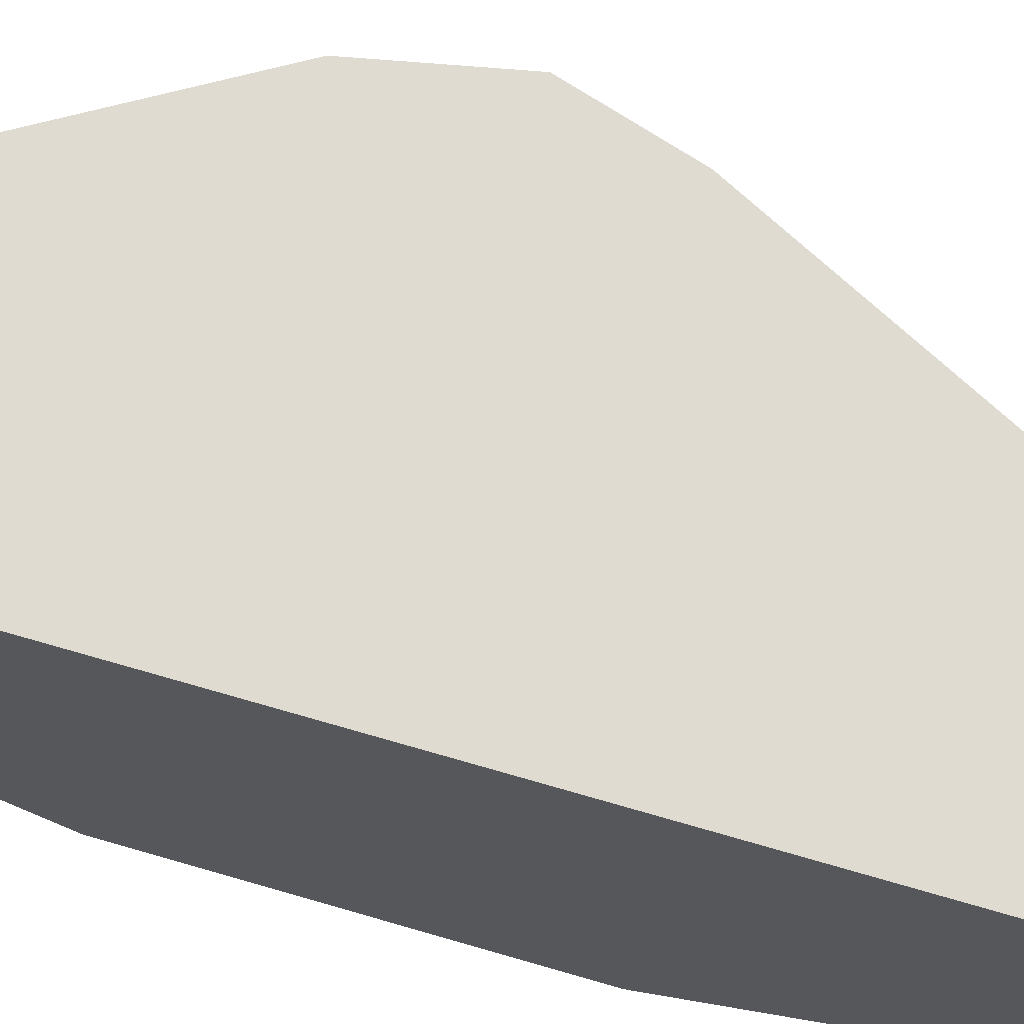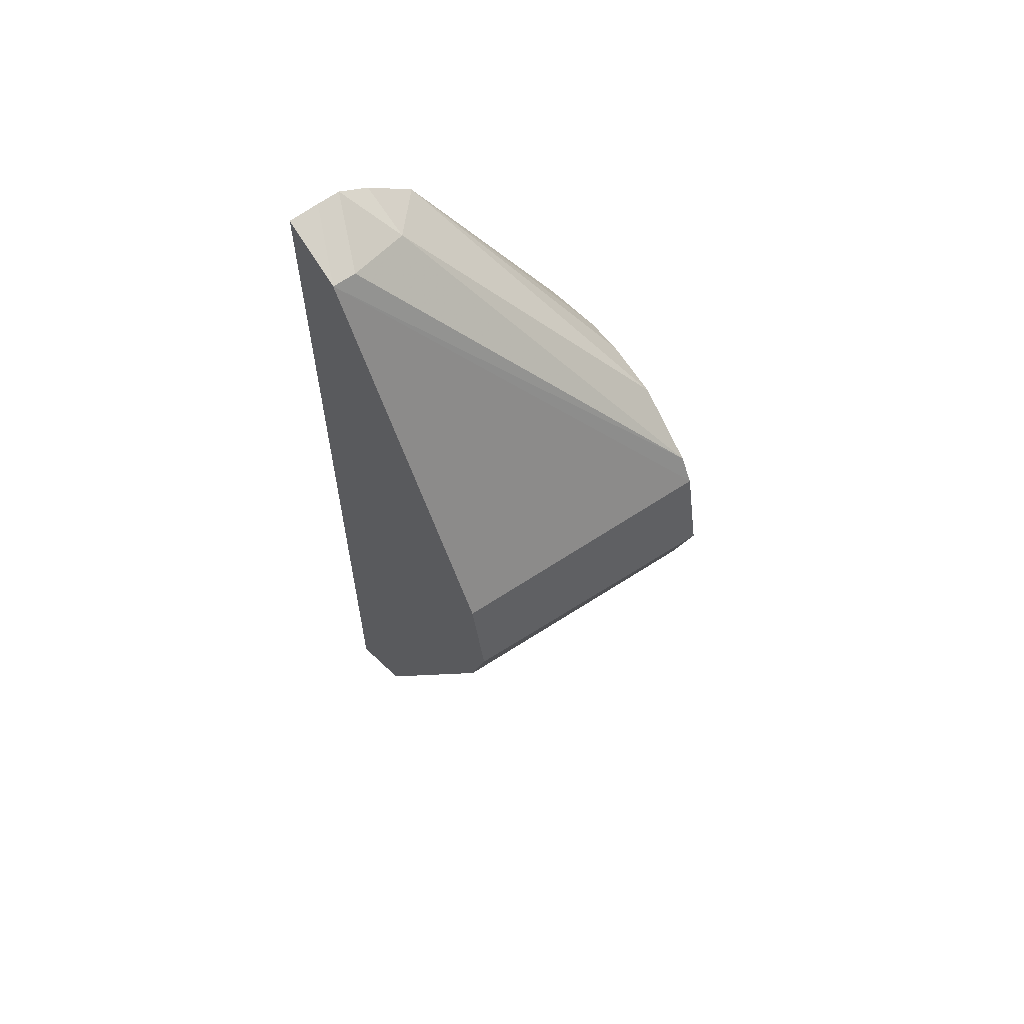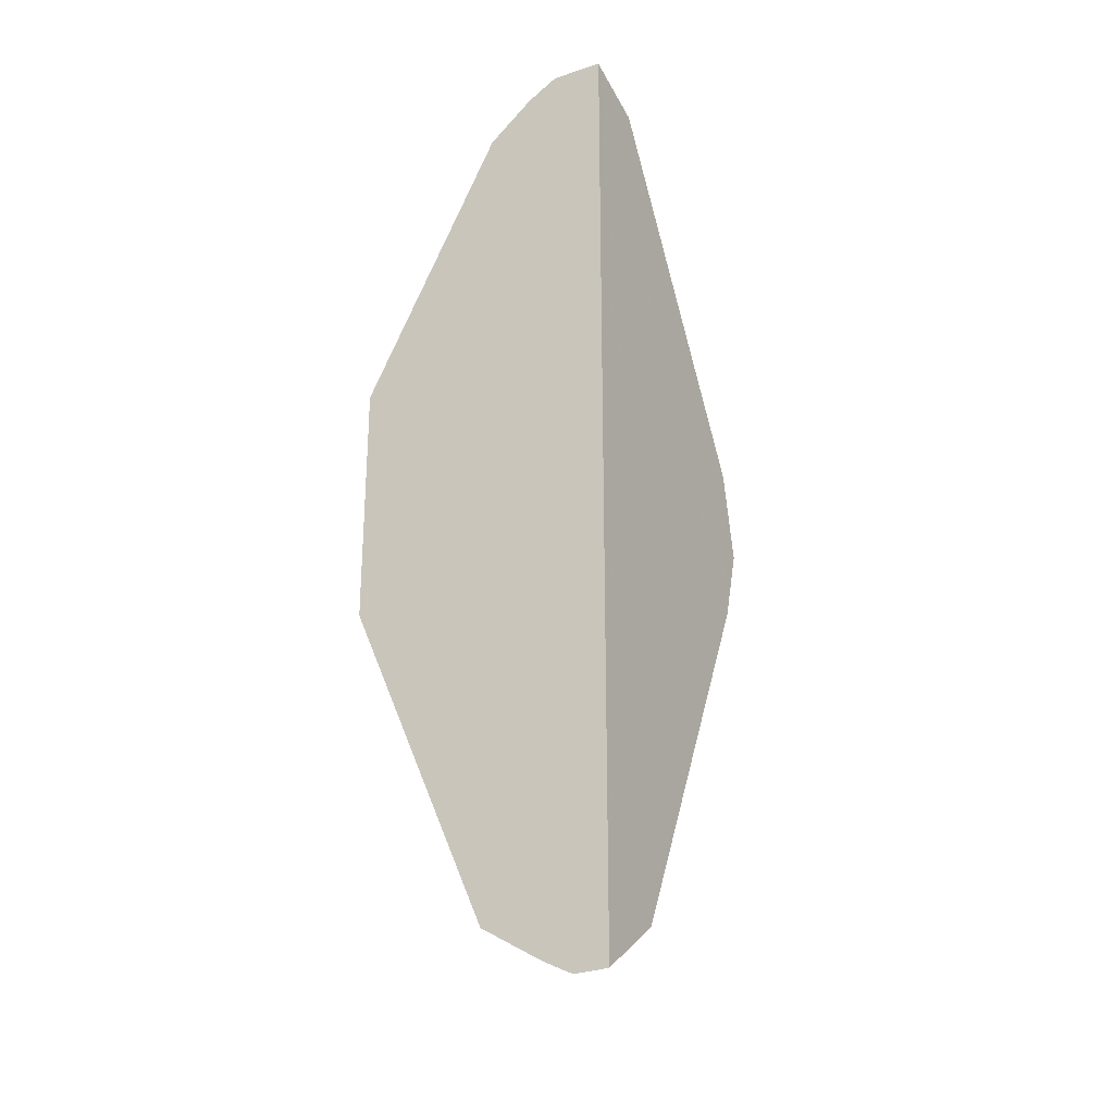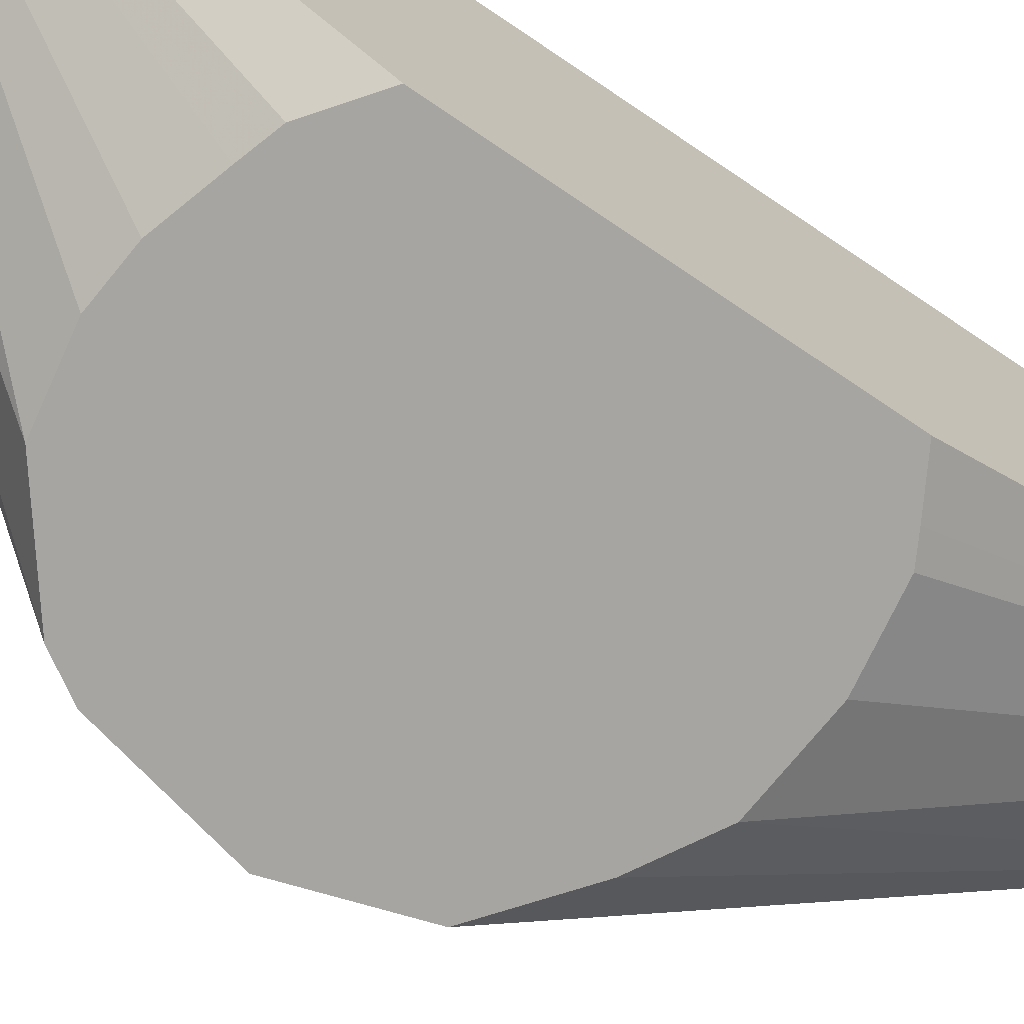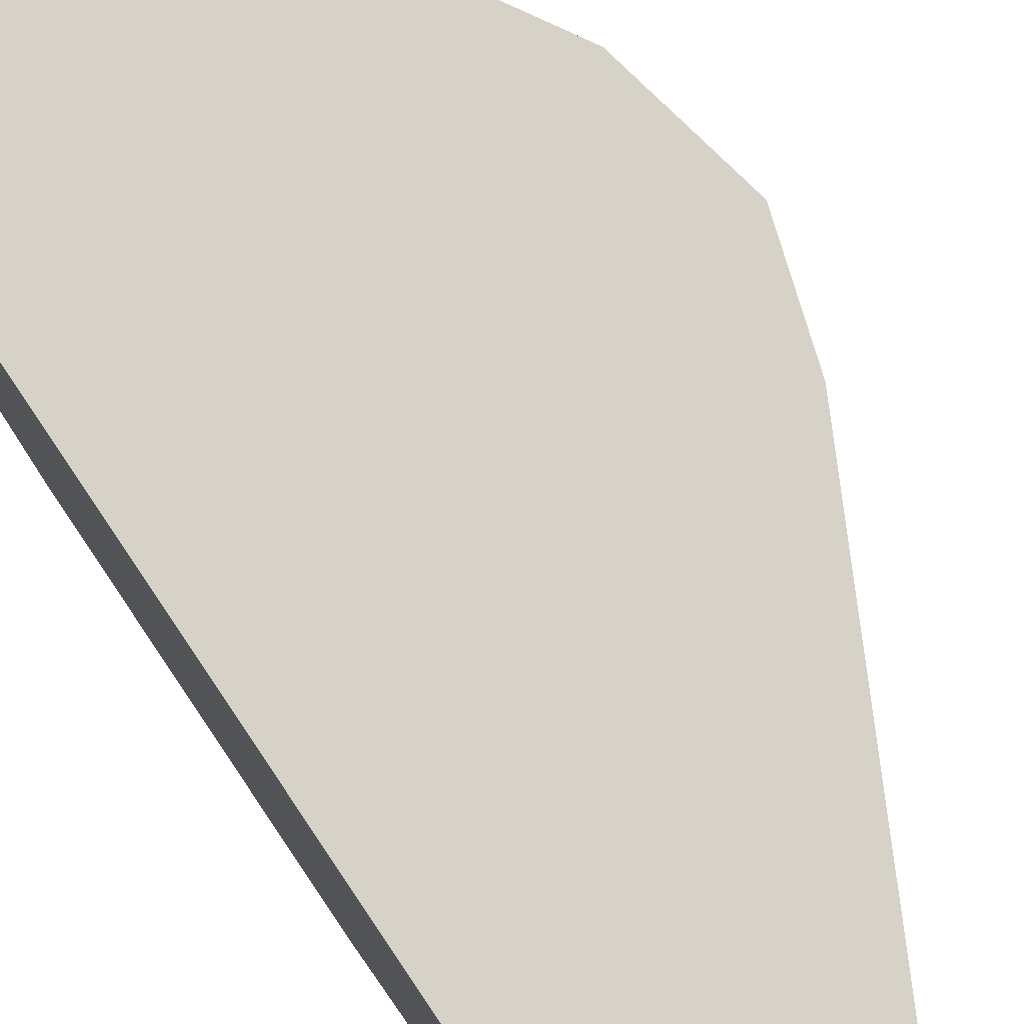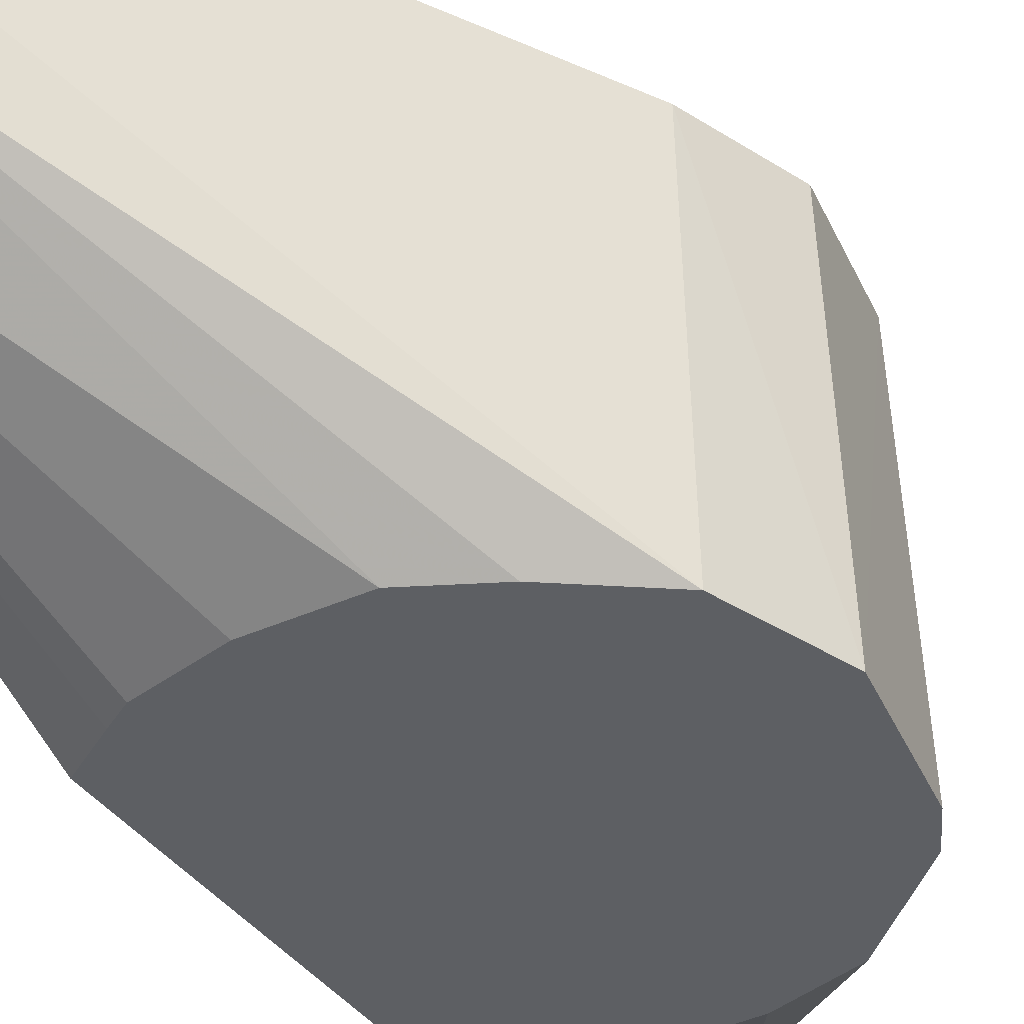
<metadata>
{"format":"obj","ext":"obj","renderer":"f3d","projection":"perspective","resolution":1024,"background":"white","views":[{"elev":69.9,"azim":106.4,"up":"+Y"},{"elev":62.1,"azim":-125.9,"up":"+Z"},{"elev":-26.4,"azim":119.8,"up":"+Z"},{"elev":-73.6,"azim":55.8,"up":"+Y"},{"elev":77.7,"azim":146.2,"up":"+Y"},{"elev":-40.2,"azim":-146.0,"up":"+Y"}]}
</metadata>
<code>
v 5.991 -1.18 77.94
v 5.991 -1.906 77.54
v 5.991 -0.6323 77.93
v 4.372 0.09628 77.3
v 4.372 -0.4761 77.3
v 4.814 -1.989 77.01
v 5.991 -3.021 76.64
v 5.991 0.09628 77.89
v -0.5521 0.09628 69.09
v -0.8226 -6.497 69.23
v -0.4458 -6.497 69.85
v 1.127 -6.497 71.07
v 2.476 -6.497 71.32
v 3.404 -6.497 71.24
v 4.47 -6.497 70.92
v 5.077 -6.497 70.74
v 5.991 -6.497 70.04
v 5.991 0.09628 54.78
v -0.9975 0.09628 66.95
v -1.301 -6.497 66.95
v 5.991 -6.497 64.05
v 5.991 -0.7375 54.76
v 4.086 -1.135 56.06
v 4.104 0.09628 56.08
v -0.4458 0.09628 65.15
v -0.6792 -6.497 65.05
v 5.21 -6.497 63.62
v 5.991 -2.966 56.02
v 5.991 -1.17 54.98
v 4.251 -2.609 56.37
v 0.6605 -6.497 63.99
v 4.798 -6.497 63.4
v 5.991 -1.46 55.12
v 3.404 -6.497 63.19
v 1.795 -6.497 63.34
f 1 2 7
f 1 7 17
f 1 17 21
f 1 21 28
f 1 28 33
f 1 33 29
f 1 29 22
f 1 22 18
f 1 18 8
f 1 8 3
f 1 3 4
f 1 4 5
f 1 5 6
f 1 6 2
f 2 6 7
f 3 8 4
f 4 8 18
f 4 18 24
f 4 24 25
f 4 25 19
f 4 19 9
f 4 9 10
f 4 10 11
f 4 11 5
f 5 11 6
f 6 11 12
f 6 12 7
f 7 12 13
f 7 13 14
f 7 14 15
f 7 15 16
f 7 16 17
f 9 19 20
f 9 20 10
f 10 20 26
f 10 26 31
f 10 31 35
f 10 35 34
f 10 34 32
f 10 32 27
f 10 27 21
f 10 21 17
f 10 17 16
f 10 16 15
f 10 15 14
f 10 14 13
f 10 13 12
f 10 12 11
f 18 22 23
f 18 23 24
f 19 25 20
f 20 25 26
f 21 27 28
f 22 29 30
f 22 30 23
f 23 26 24
f 23 30 26
f 24 26 25
f 26 30 31
f 27 32 28
f 28 30 33
f 28 32 34
f 28 34 35
f 28 35 30
f 29 33 30
f 30 35 31

</code>
